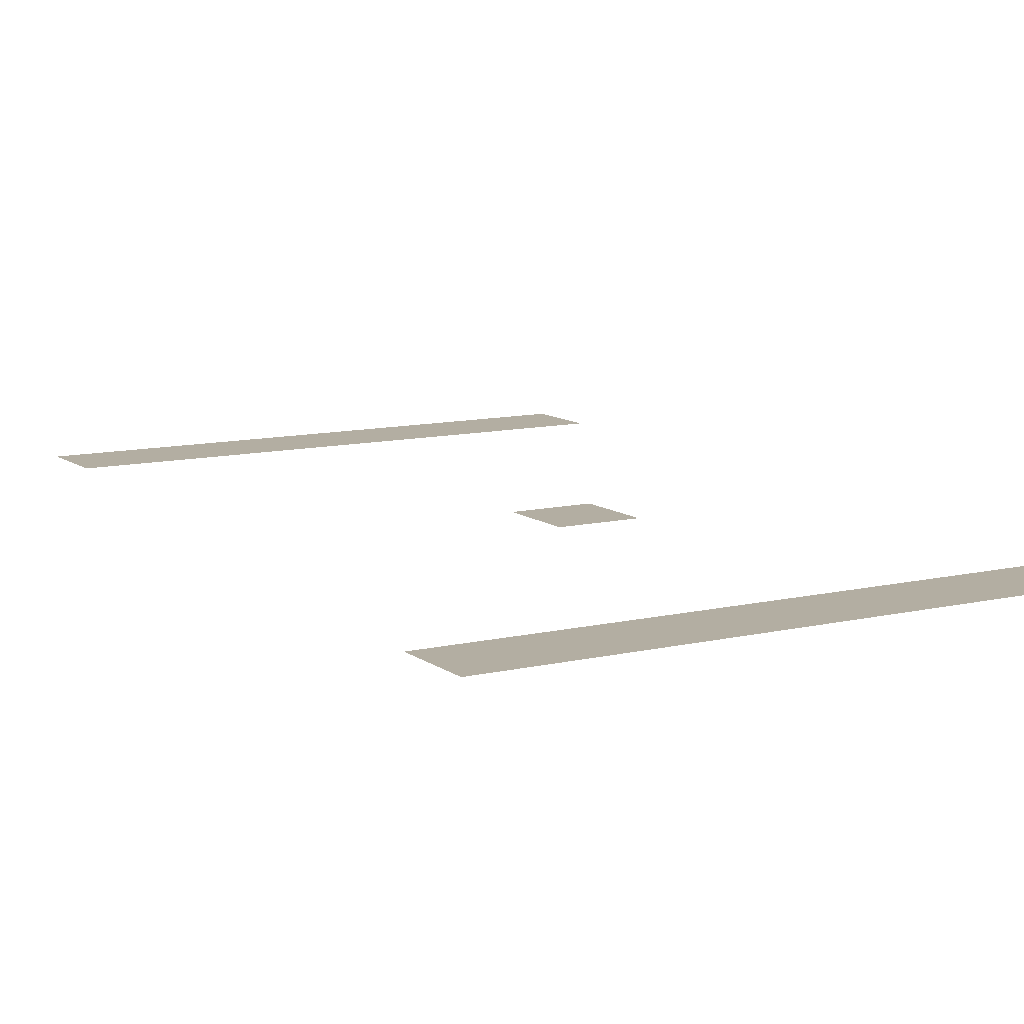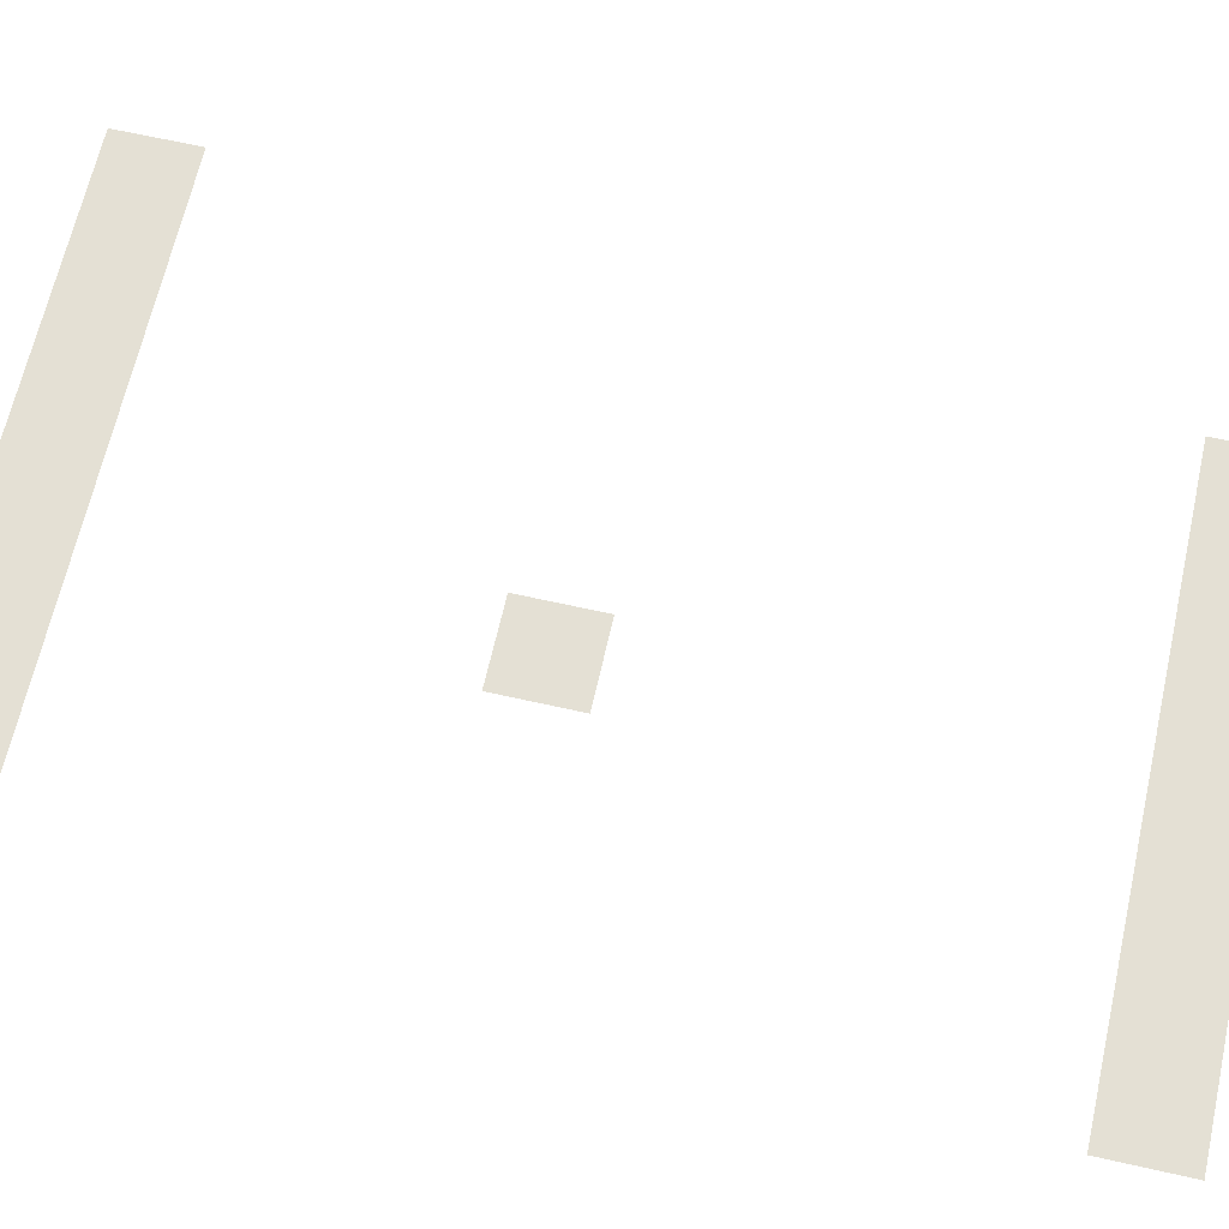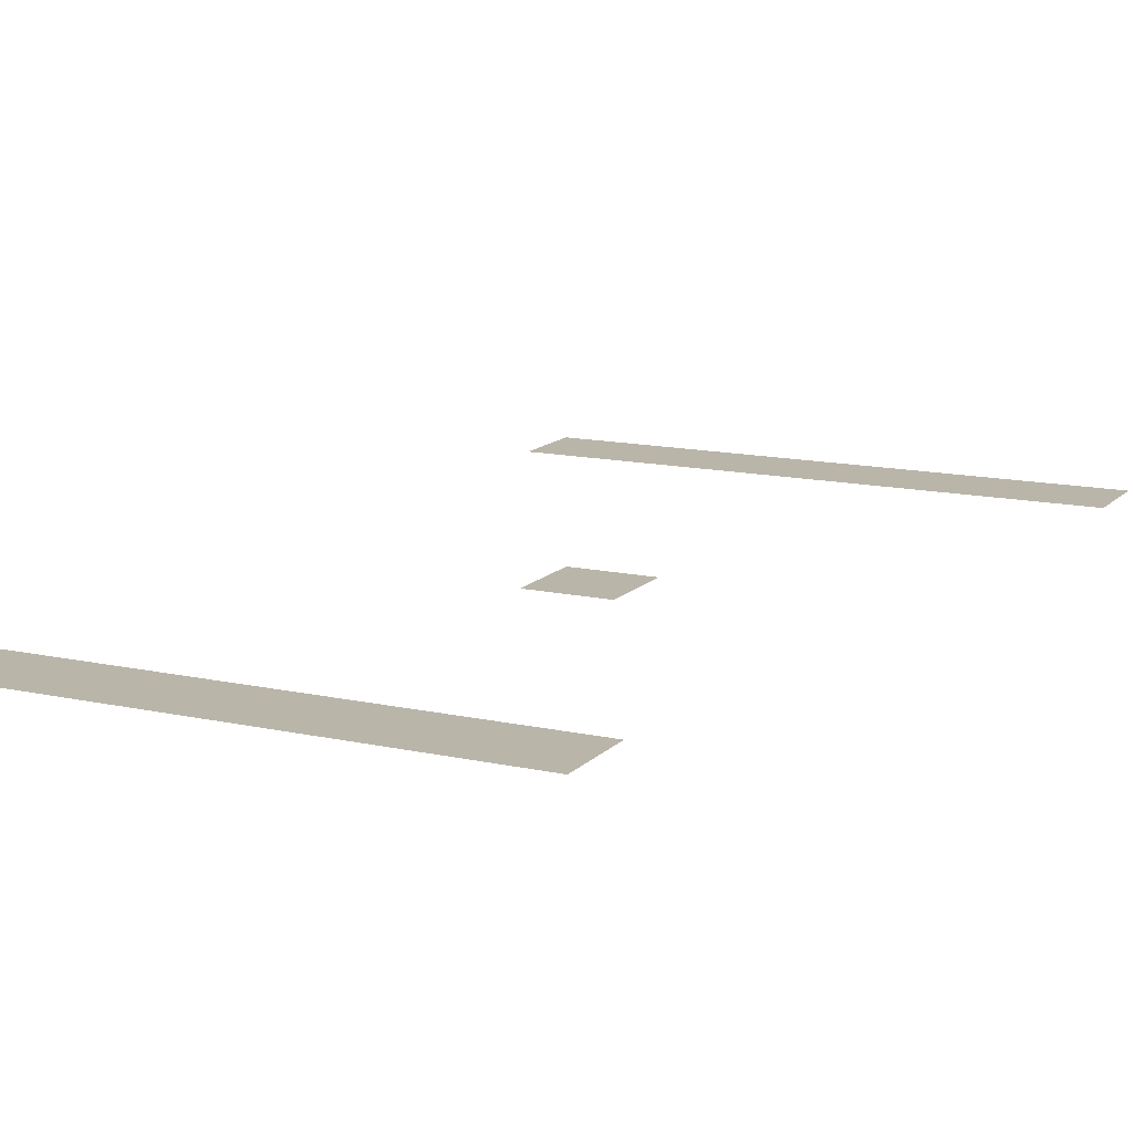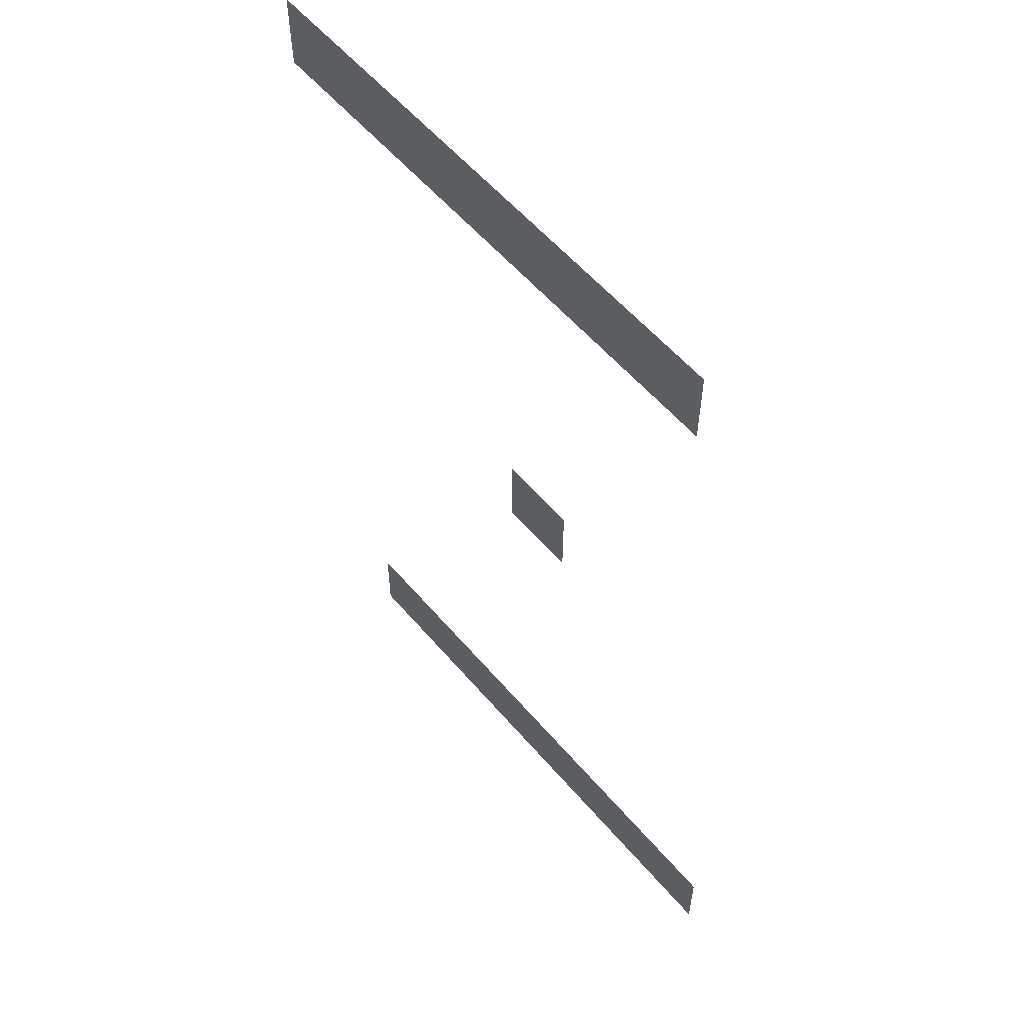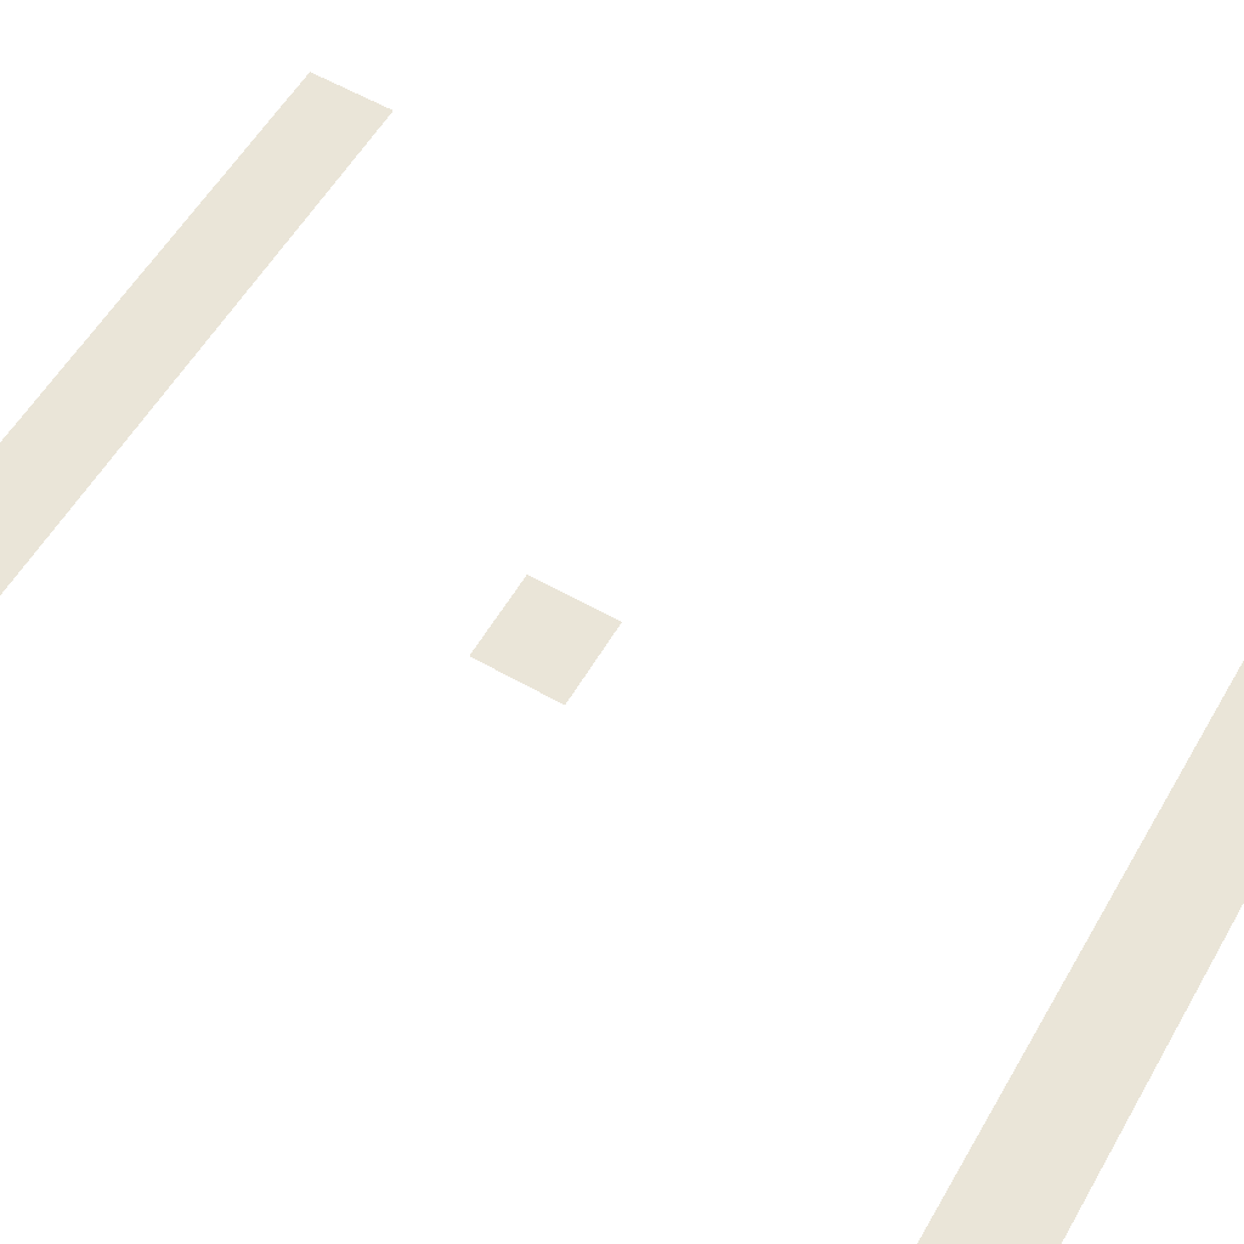
<metadata>
{"format":"obj","ext":"obj","renderer":"f3d","projection":"perspective","resolution":1024,"background":"white","views":[{"elev":10.8,"azim":149.6,"up":"+Z"},{"elev":66.1,"azim":-77.3,"up":"+Z"},{"elev":13.6,"azim":-153.5,"up":"+Z"},{"elev":57.1,"azim":-129.9,"up":"+Y"},{"elev":58.9,"azim":-59.6,"up":"+Z"}]}
</metadata>
<code>
v -3 -1 0
v -4 -1 0
v -4 0 0
v -3 0 0
v -4 -1 0
v -5 -1 0
v -5 0 0
v -4 0 0
v -5 -1 0
v -6 -1 0
v -6 0 0
v -5 0 0
v -6 -1 0
v -7 -1 0
v -7 0 0
v -6 0 0
v -7 -1 0
v -8 -1 0
v -8 0 0
v -7 0 0
v -8 -1 0
v -9 -1 0
v -9 0 0
v -8 0 0
v -9 -1 0
v -10 -1 0
v -10 0 0
v -9 0 0
v -7 -6 0
v -8 -6 0
v -8 -5 0
v -7 -5 0
v -4 -12 0
v -5 -12 0
v -5 -11 0
v -4 -11 0
v -5 -12 0
v -6 -12 0
v -6 -11 0
v -5 -11 0
v -6 -12 0
v -7 -12 0
v -7 -11 0
v -6 -11 0
v -7 -12 0
v -8 -12 0
v -8 -11 0
v -7 -11 0
v -8 -12 0
v -9 -12 0
v -9 -11 0
v -8 -11 0
v -9 -12 0
v -10 -12 0
v -10 -11 0
v -9 -11 0
v -10 -12 0
v -11 -12 0
v -11 -11 0
v -10 -11 0
g Pueblo_mesh_0079
f 1 2 3 4
f 5 6 7 8
f 9 10 11 12
f 13 14 15 16
f 17 18 19 20
f 21 22 23 24
f 25 26 27 28
f 29 30 31 32
f 33 34 35 36
f 37 38 39 40
f 41 42 43 44
f 45 46 47 48
f 49 50 51 52
f 53 54 55 56
f 57 58 59 60

</code>
